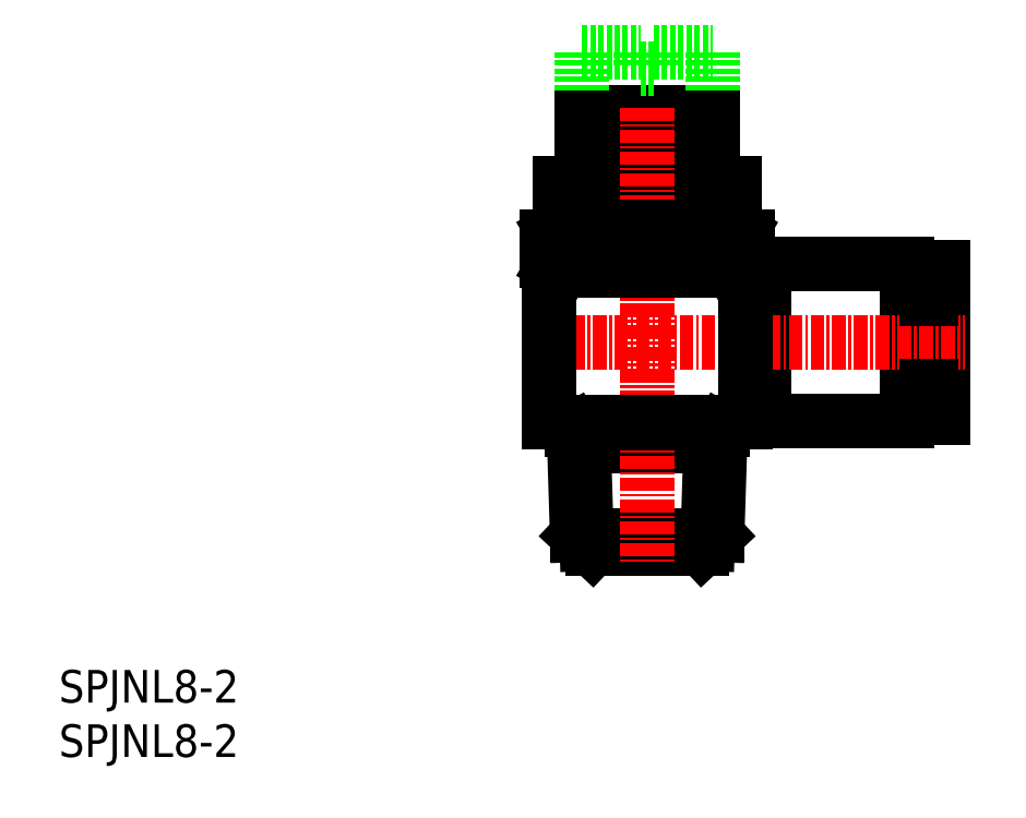
<metadata>
{"format":"dxf","ext":"dxf","renderer":"ezdxf+matplotlib","layout":"modelspace","background":"white","min_lineweight":24,"dpi":150}
</metadata>
<code>
0
SECTION
2
ENTITIES
0
INSERT
8
0
2
*U6
10
0
20
0
30
0
0
INSERT
8
0
2
*U7
10
0
20
0
30
0
0
LINE
8
0
10
80.14
20
44.98
30
0
11
81.24
21
44.98
31
0
0
LINE
8
0
10
81.24
20
44.98
30
0
11
81.24
21
38.11
31
0
0
LINE
8
0
10
80.14
20
44.98
30
0
11
80.14
21
38.11
31
0
0
LINE
8
0
10
77.94
20
44.61
30
0
11
79.75
21
44.61
31
0
0
LINE
8
0
10
79.75
20
44.61
30
0
11
79.75
21
38.11
31
0
0
LINE
8
0
10
80.14
20
31.23
30
0
11
81.24
21
31.23
31
0
0
LINE
8
0
10
81.24
20
31.23
30
0
11
81.24
21
38.11
31
0
0
LINE
8
0
10
80.14
20
31.23
30
0
11
80.14
21
38.11
31
0
0
LINE
8
0
10
77.94
20
31.61
30
0
11
79.75
21
31.61
31
0
0
LINE
8
0
10
79.75
20
31.61
30
0
11
79.75
21
38.11
31
0
0
LINE
8
0
10
64.74
20
30.86
30
0
11
77.94
21
30.86
31
0
0
LINE
8
0
10
63.04
20
32.61
30
0
11
64.74
21
32.61
31
0
0
LINE
8
0
10
64.74
20
30.86
30
0
11
64.74
21
38.11
31
0
0
LINE
8
0
10
77.94
20
30.86
30
0
11
77.94
21
38.11
31
0
0
LINE
8
0
10
64.74
20
45.36
30
0
11
77.94
21
45.36
31
0
0
LINE
8
0
10
63.04
20
43.61
30
0
11
64.74
21
43.61
31
0
0
LINE
8
0
10
64.74
20
45.36
30
0
11
64.74
21
38.11
31
0
0
LINE
8
0
10
77.94
20
45.36
30
0
11
77.94
21
38.11
31
0
0
LINE
8
CENTER
10
43.04
20
38.11
30
0
11
83.24
21
38.11
31
0
0
LINE
8
0
10
54.64
20
59.31
30
0
11
60.04
21
59.31
31
0
0
LINE
8
0
10
54.64
20
57.81
30
0
11
54.04
21
57.81
31
0
0
LINE
8
0
10
54.64
20
59.31
30
0
11
54.64
21
57.81
31
0
0
LINE
8
0
10
53.44
20
57.81
30
0
11
54.04
21
57.81
31
0
0
LINE
8
0
10
53.44
20
59.31
30
0
11
53.44
21
57.81
31
0
0
LINE
8
0
10
56.54
20
52.71
30
0
11
56.54
21
53.51
31
0
0
LINE
8
0
10
55.94
20
54.31
30
0
11
55.94
21
53.51
31
0
0
LINE
8
0
10
56.54
20
53.51
30
0
11
54.04
21
53.51
31
0
0
LINE
8
0
10
52.14
20
54.31
30
0
11
52.14
21
53.51
31
0
0
LINE
8
0
10
51.54
20
53.51
30
0
11
54.04
21
53.51
31
0
0
LINE
8
0
10
51.54
20
52.71
30
0
11
51.54
21
53.51
31
0
0
LINE
8
0
10
62.04
20
49.21
30
0
11
62.04
21
52.71
31
0
0
LINE
8
0
10
46.04
20
52.71
30
0
11
62.04
21
52.71
31
0
0
LINE
8
0
10
46.04
20
49.21
30
0
11
46.04
21
52.71
31
0
0
LINE
8
0
10
50.04
20
49.21
30
0
11
50.04
21
48.71
31
0
0
LINE
8
0
10
58.04
20
49.21
30
0
11
58.04
21
48.71
31
0
0
LINE
8
0
10
46.04
20
49.21
30
0
11
62.04
21
49.21
31
0
0
LINE
8
0
10
60.04
20
59.31
30
0
11
60.04
21
54.31
31
0
0
LINE
8
0
10
48.04
20
59.31
30
0
11
48.04
21
54.31
31
0
0
LINE
8
0
10
48.04
20
54.31
30
0
11
60.04
21
54.31
31
0
0
LINE
8
0
10
48.04
20
59.31
30
0
11
53.44
21
59.31
31
0
0
LINE
8
0
10
60.99
20
30.81
30
0
11
60.99
21
30.11
31
0
0
LINE
8
0
10
47.09
20
30.81
30
0
11
47.09
21
30.11
31
0
0
LINE
8
0
10
49
20
19.11
30
0
11
59.06
21
19.11
31
0
0
LINE
8
0
10
47.09
20
30.11
30
0
11
60.99
21
30.11
31
0
0
LINE
8
0
10
48.21
20
28.54
30
0
11
47.31
21
30.11
31
0
0
LINE
8
0
10
48.21
20
28.54
30
0
11
59.87
21
28.54
31
0
0
LINE
8
0
10
48.21
20
28.54
30
0
11
48.49
21
19.58
31
0
0
LINE
8
0
10
47.31
20
30.11
30
0
11
47.61
21
20.41
31
0
0
LINE
8
0
10
47.61
20
20.41
30
0
11
49
21
19.11
31
0
0
LINE
8
0
10
59.87
20
28.54
30
0
11
59.59
21
19.58
31
0
0
LINE
8
0
10
59.87
20
28.54
30
0
11
60.78
21
30.11
31
0
0
LINE
8
0
10
60.78
20
30.11
30
0
11
60.48
21
20.41
31
0
0
LINE
8
0
10
60.48
20
20.41
30
0
11
59.09
21
19.11
31
0
0
LINE
8
0
10
47.61
20
20.41
30
0
11
60.48
21
20.41
31
0
0
LINE
8
CENTER
10
54.04
20
59.69
30
0
11
54.04
21
17.84
31
0
0
LINE
8
0
10
45.04
20
30.81
30
0
11
63.04
21
30.81
31
0
0
LINE
8
0
10
63.04
20
44.71
30
0
11
63.04
21
30.81
31
0
0
LINE
8
0
10
45.04
20
44.71
30
0
11
45.04
21
30.81
31
0
0
LINE
8
0
10
45.04
20
44.71
30
0
11
63.04
21
44.71
31
0
0
LINE
8
0
10
79.75
20
42.11
30
0
11
80.14
21
42.11
31
0
0
LINE
8
0
10
79.75
20
34.11
30
0
11
80.14
21
34.11
31
0
0
LINE
8
0
10
46.21
20
48.71
30
0
11
48.49
21
48.71
31
0
0
ARC
8
0
10
47.12
20
45.33
30
0
40
3.374
50
46.8
51
120
0
LINE
8
0
10
48.28
20
44.71
30
0
11
46.21
21
44.71
31
0
0
ARC
8
0
10
47.12
20
48.08
30
0
40
3.374
50
240
51
313.2
0
ARC
8
0
10
60.97
20
48.08
30
0
40
3.374
50
226.8
51
300
0
ARC
8
0
10
60.97
20
48.08
30
0
40
3.374
50
300
51
313.2
0
ARC
8
0
10
54.04
20
56.83
30
0
40
12.12
50
247.6
51
292.4
0
LINE
8
0
10
61.88
20
44.71
30
0
11
59.81
21
44.71
31
0
0
LINE
8
0
10
62.66
20
45.16
30
0
11
61.88
21
44.71
31
0
0
LINE
8
0
10
59.81
20
44.71
30
0
11
48.28
21
44.71
31
0
0
LINE
8
0
10
59.6
20
48.71
30
0
11
61.88
21
48.71
31
0
0
ARC
8
0
10
60.97
20
45.33
30
0
40
3.374
50
60
51
133.2
0
LINE
8
0
10
61.88
20
48.71
30
0
11
62.66
21
48.26
31
0
0
ARC
8
0
10
60.97
20
45.33
30
0
40
3.374
50
46.8
51
60
0
LINE
8
0
10
63.28
20
47.79
30
0
11
63.28
21
45.62
31
0
0
LINE
8
0
10
59.6
20
48.71
30
0
11
48.49
21
48.71
31
0
0
ARC
8
0
10
54.04
20
36.58
30
0
40
12.12
50
67.61
51
112.4
0
LINE
8
0
10
58.66
20
45.62
30
0
11
58.66
21
47.79
31
0
0
LINE
8
0
10
49.43
20
45.62
30
0
11
49.43
21
47.79
31
0
0
ARC
8
0
10
47.12
20
48.08
30
0
40
3.374
50
226.8
51
240
0
LINE
8
0
10
46.21
20
44.71
30
0
11
45.43
21
45.16
31
0
0
LINE
8
0
10
45.43
20
48.26
30
0
11
46.21
21
48.71
31
0
0
ARC
8
0
10
47.12
20
45.33
30
0
40
3.374
50
120
51
133.2
0
LINE
8
0
10
44.81
20
45.62
30
0
11
44.81
21
47.79
31
0
0
LINE
8
0
10
54.64
20
64.81
30
0
11
60.04
21
64.81
31
0
0
LINE
8
0
10
54.64
20
63.31
30
0
11
54.04
21
63.31
31
0
0
LINE
8
0
10
54.64
20
64.81
30
0
11
54.64
21
63.31
31
0
0
LINE
8
0
10
53.44
20
63.31
30
0
11
54.04
21
63.31
31
0
0
LINE
8
0
10
53.44
20
64.81
30
0
11
53.44
21
63.31
31
0
0
LINE
8
0
10
60.04
20
64.81
30
0
11
60.04
21
61.06
31
0
0
LINE
8
0
10
48.04
20
64.81
30
0
11
48.04
21
61.06
31
0
0
LINE
8
0
10
48.04
20
64.81
30
0
11
53.44
21
64.81
31
0
0
ENDSEC
0
EOF

</code>
